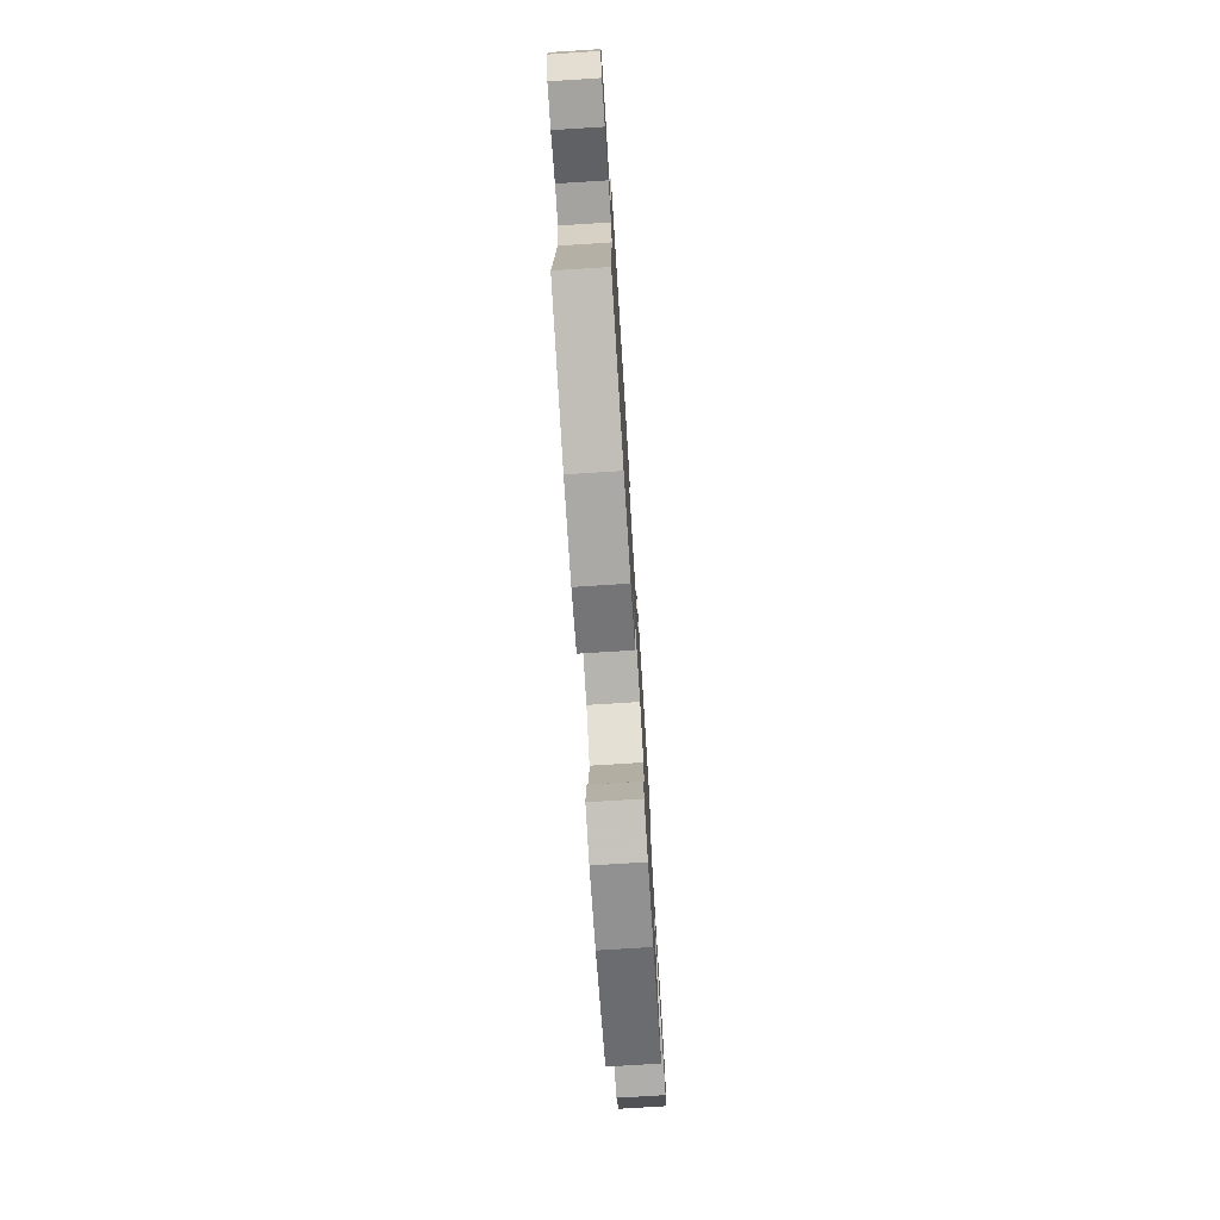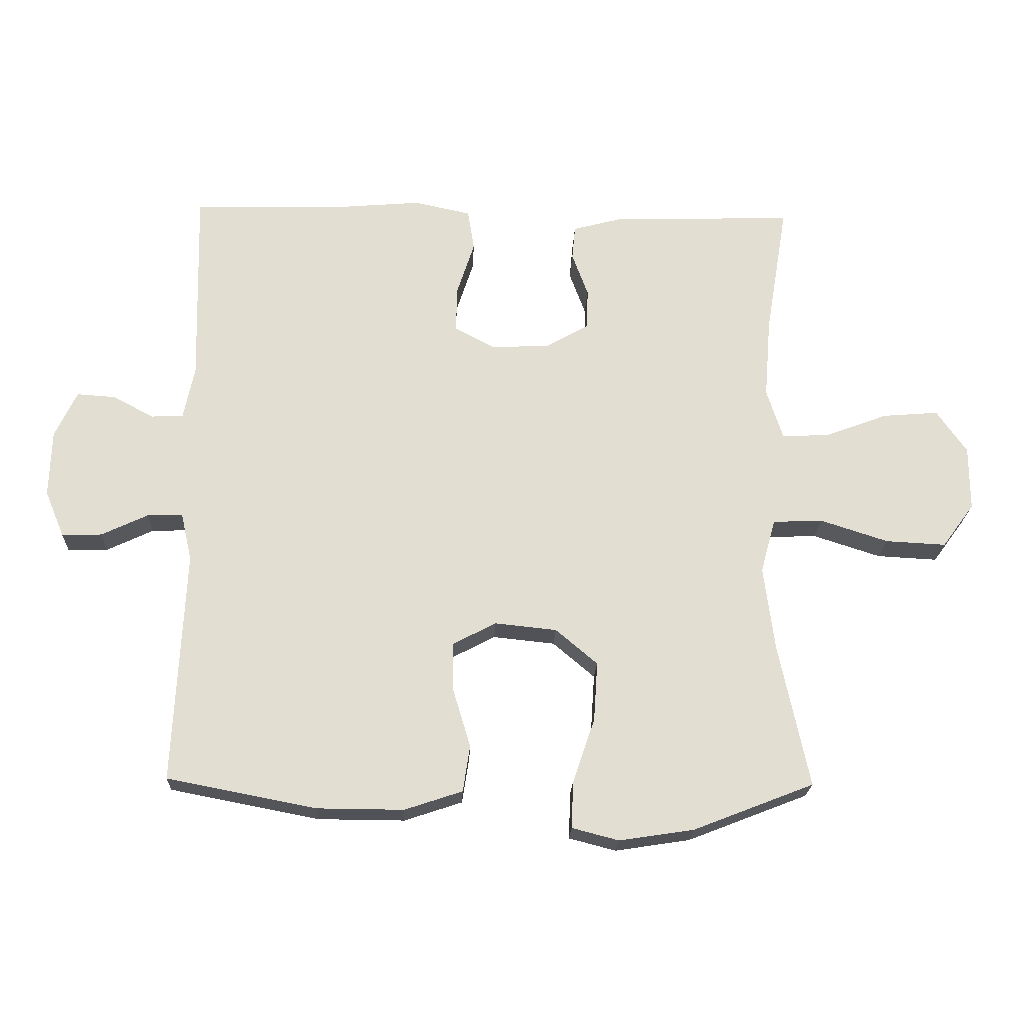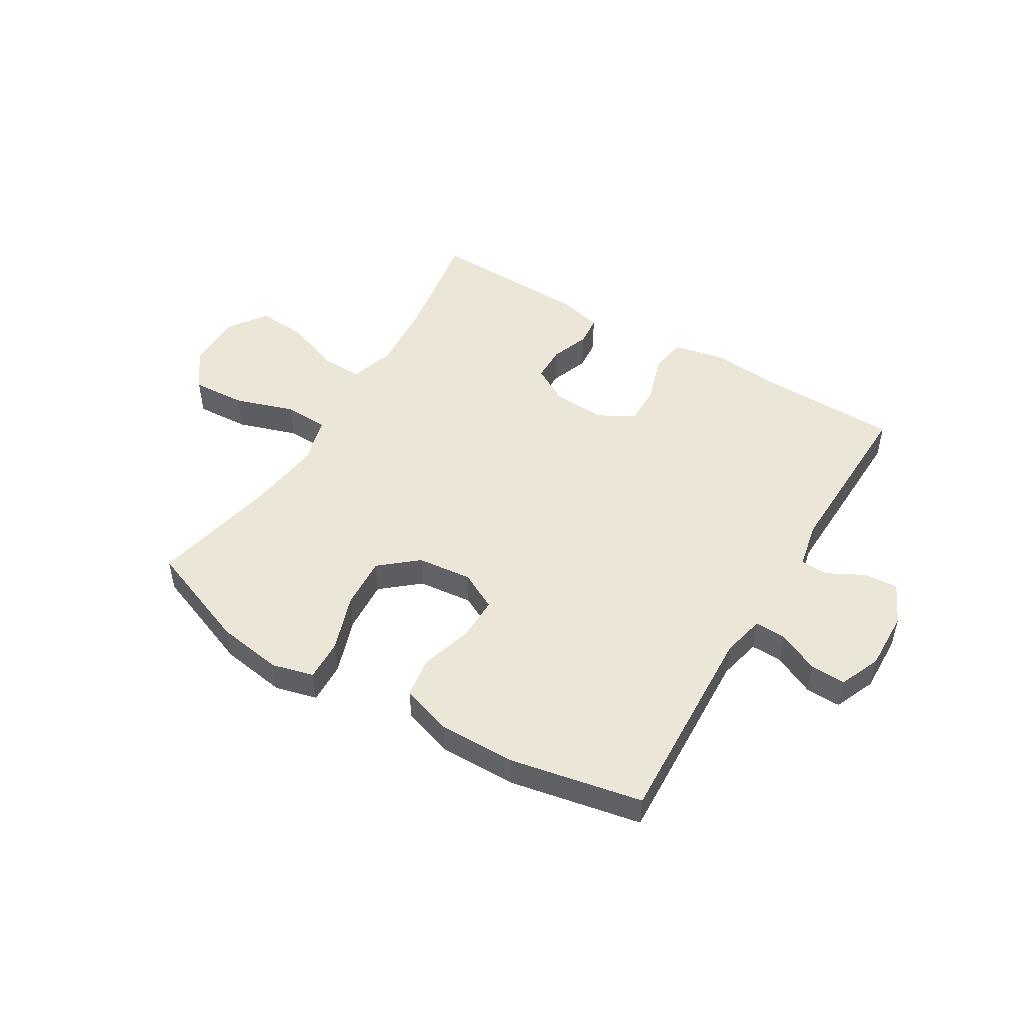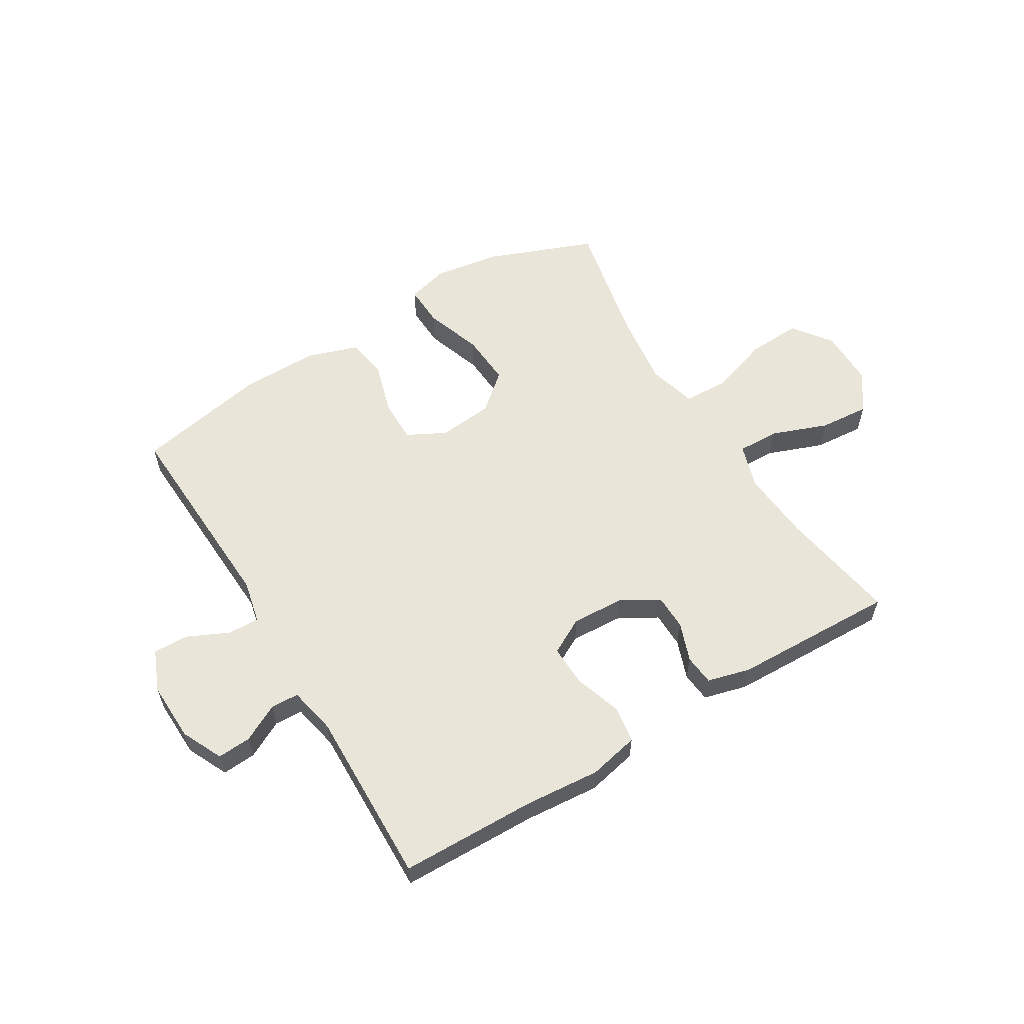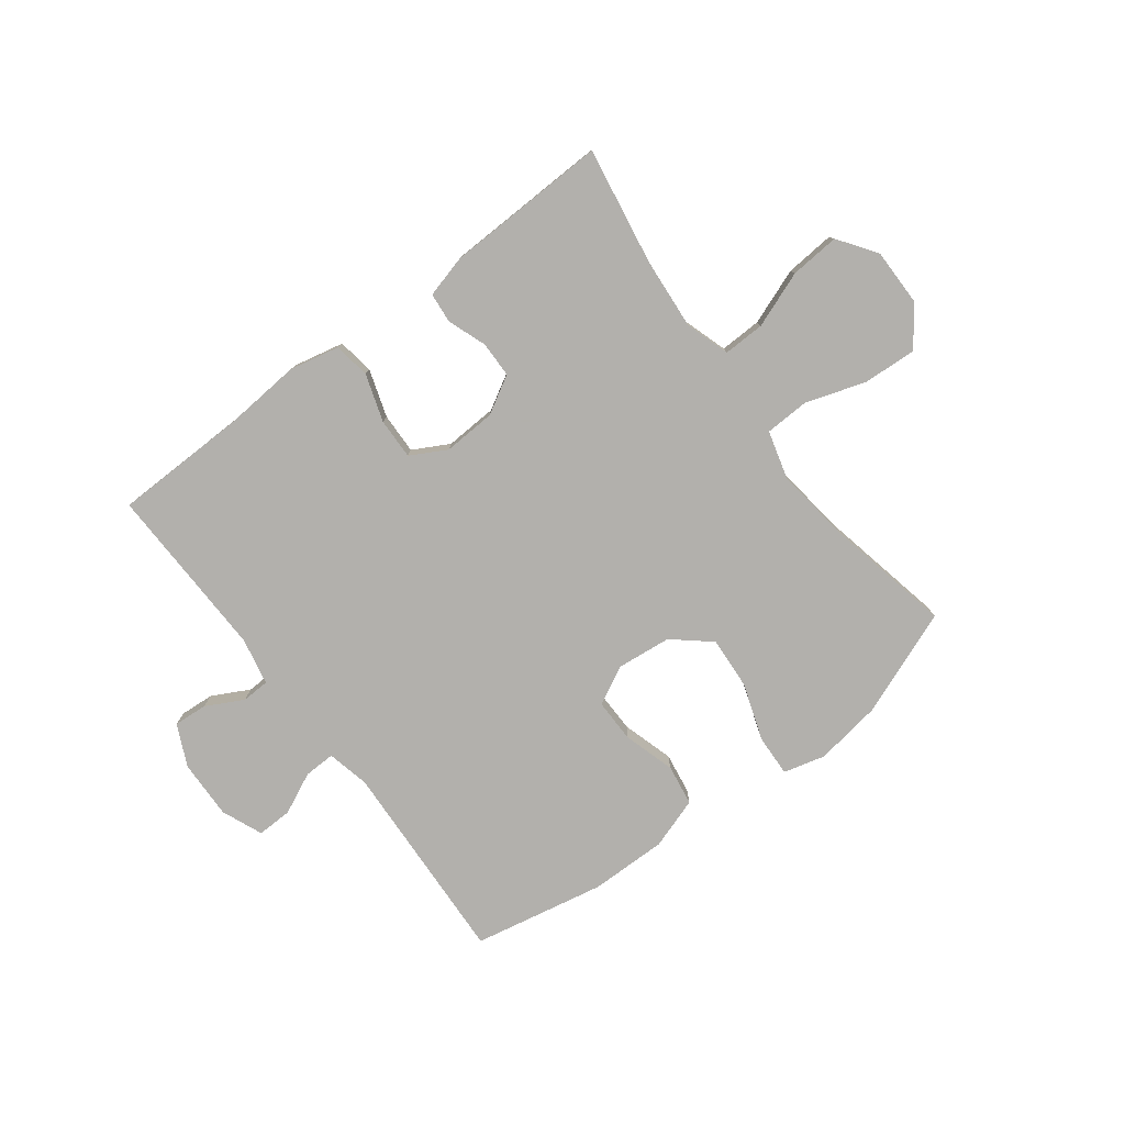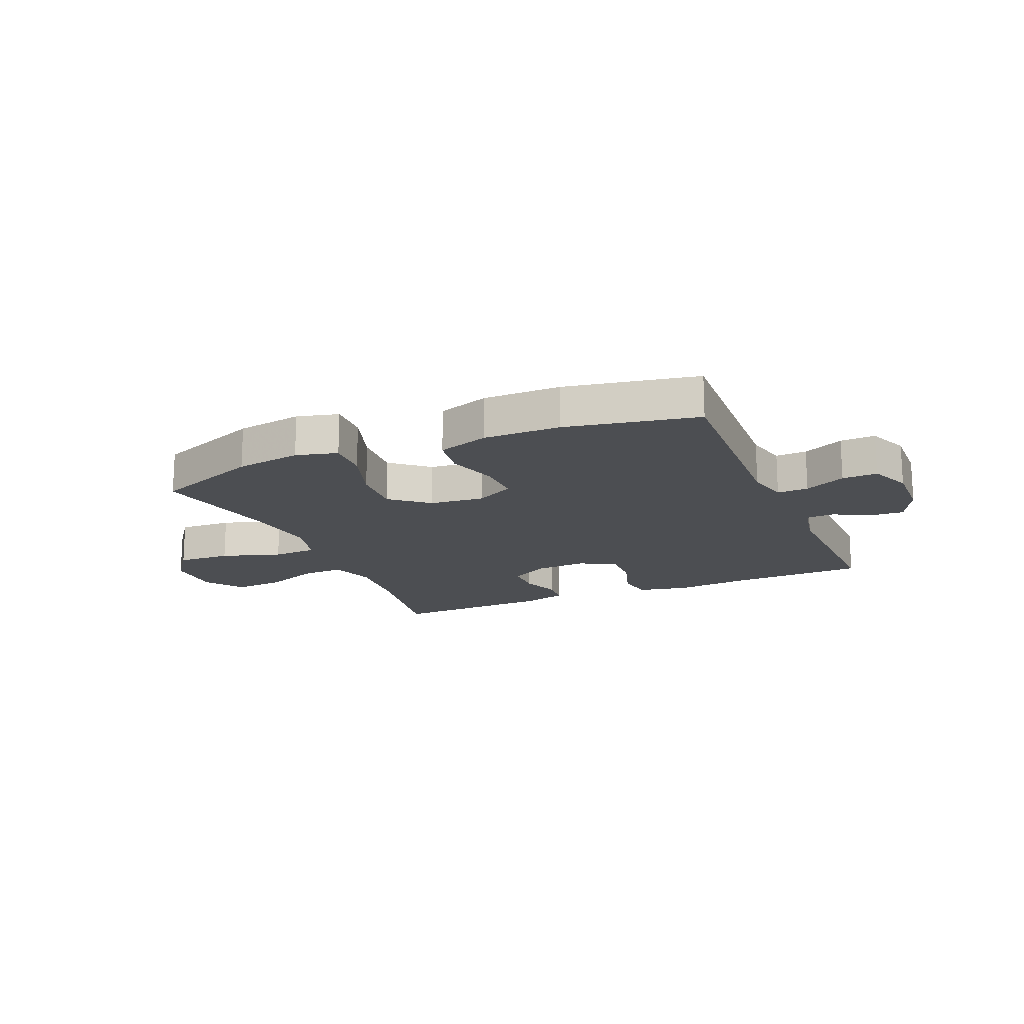
<metadata>
{"format":"obj","ext":"obj","renderer":"f3d","projection":"perspective","resolution":1024,"background":"white","views":[{"elev":-74.9,"azim":-86.4,"up":"+Z"},{"elev":-21.5,"azim":-2.2,"up":"+Z"},{"elev":49.2,"azim":-149.0,"up":"+Y"},{"elev":58.4,"azim":-31.3,"up":"+Y"},{"elev":-78.6,"azim":37.0,"up":"+Y"},{"elev":-17.0,"azim":-156.8,"up":"+Y"}]}
</metadata>
<code>
v 0.5 0.07 0.5
v 0.466 0.07 0.294
v 0.456 0.07 0.169
v 0.481 0.07 0.091
v 0.554 0.07 0.093
v 0.652 0.07 0.13
v 0.739 0.07 0.137
v 0.786 0.07 0.07
v 0.786 0.07 -0.03
v 0.736 0.07 -0.098
v 0.642 0.07 -0.093
v 0.537 0.07 -0.059
v 0.459 0.07 -0.062
v 0.436 0.07 -0.146
v 0.453 0.07 -0.277
v 0.5 0.07 -0.5
v 0.313 0.07 -0.573
v 0.197 0.07 -0.591
v 0.124 0.07 -0.572
v 0.127 0.07 -0.499
v 0.161 0.07 -0.399
v 0.167 0.07 -0.307
v 0.102 0.07 -0.252
v 0.006 0.07 -0.242
v -0.061 0.07 -0.277
v -0.06 0.07 -0.354
v -0.033 0.07 -0.444
v -0.044 0.07 -0.516
v -0.134 0.07 -0.546
v -0.269 0.07 -0.545
v -0.5 0.07 -0.5
v -0.483 0.07 -0.139
v -0.5 0.07 -0.064
v -0.555 0.07 -0.066
v -0.627 0.07 -0.1
v -0.689 0.07 -0.102
v -0.719 0.07 -0.03
v -0.716 0.07 0.074
v -0.682 0.07 0.146
v -0.623 0.07 0.142
v -0.558 0.07 0.108
v -0.509 0.07 0.11
v -0.492 0.07 0.193
v -0.5 0.07 0.5
v -0.262 0.07 0.505
v -0.131 0.07 0.516
v -0.043 0.07 0.497
v -0.033 0.07 0.433
v -0.06 0.07 0.35
v -0.062 0.07 0.278
v 0.001 0.07 0.244
v 0.093 0.07 0.249
v 0.159 0.07 0.287
v 0.16 0.07 0.35
v 0.135 0.07 0.418
v 0.14 0.07 0.471
v 0.215 0.07 0.491
v 0.5 0 0.5
v 0.466 0 0.294
v 0.456 0 0.169
v 0.481 0 0.091
v 0.554 0 0.093
v 0.652 0 0.13
v 0.739 0 0.137
v 0.786 0 0.07
v 0.786 0 -0.03
v 0.736 0 -0.098
v 0.642 0 -0.093
v 0.537 0 -0.059
v 0.459 0 -0.062
v 0.436 0 -0.146
v 0.453 0 -0.277
v 0.5 0 -0.5
v 0.313 0 -0.573
v 0.197 0 -0.591
v 0.124 0 -0.572
v 0.127 0 -0.499
v 0.161 0 -0.399
v 0.167 0 -0.307
v 0.102 0 -0.252
v 0.006 0 -0.242
v -0.061 0 -0.277
v -0.06 0 -0.354
v -0.033 0 -0.444
v -0.044 0 -0.516
v -0.134 0 -0.546
v -0.269 0 -0.545
v -0.5 0 -0.5
v -0.483 0 -0.139
v -0.5 0 -0.064
v -0.555 0 -0.066
v -0.627 0 -0.1
v -0.689 0 -0.102
v -0.719 0 -0.03
v -0.716 0 0.074
v -0.682 0 0.146
v -0.623 0 0.142
v -0.558 0 0.108
v -0.509 0 0.11
v -0.492 0 0.193
v -0.5 0 0.5
v -0.262 0 0.505
v -0.131 0 0.516
v -0.043 0 0.497
v -0.033 0 0.433
v -0.06 0 0.35
v -0.062 0 0.278
v 0.001 0 0.244
v 0.093 0 0.249
v 0.159 0 0.287
v 0.16 0 0.35
v 0.135 0 0.418
v 0.14 0 0.471
v 0.215 0 0.491
f 57 1 2
f 56 57 2
f 55 56 2
f 54 55 2
f 53 54 2 3
f 52 53 3 4
f 51 52 4
f 47 48 49
f 46 47 49
f 45 46 49
f 45 49 50
f 44 45 50
f 43 44 50
f 42 43 50 51
f 39 40 41
f 38 39 41
f 37 38 41
f 36 37 41
f 35 36 41
f 34 35 41
f 33 34 41 42
f 42 51 4
f 33 42 4
f 32 33 4
f 30 31 32
f 29 30 32
f 28 29 32
f 27 28 32
f 26 27 32
f 19 20 21
f 18 19 21
f 17 18 21
f 16 17 21
f 15 16 21
f 14 15 21 22
f 13 14 22 23
f 10 11 12
f 9 10 12
f 8 9 12
f 7 8 12
f 6 7 12
f 5 6 12
f 5 12 13
f 13 23 24
f 5 13 24
f 4 5 24
f 25 26 32
f 4 24 25 32
f 59 58 114
f 59 114 113
f 59 113 112
f 59 112 111
f 60 59 111 110
f 61 60 110 109
f 61 109 108
f 106 105 104
f 106 104 103
f 106 103 102
f 107 106 102
f 107 102 101
f 107 101 100
f 108 107 100 99
f 98 97 96
f 98 96 95
f 98 95 94
f 98 94 93
f 98 93 92
f 98 92 91
f 99 98 91 90
f 61 108 99
f 61 99 90
f 61 90 89
f 89 88 87
f 89 87 86
f 89 86 85
f 89 85 84
f 89 84 83
f 78 77 76
f 78 76 75
f 78 75 74
f 78 74 73
f 78 73 72
f 79 78 72 71
f 80 79 71 70
f 69 68 67
f 69 67 66
f 69 66 65
f 69 65 64
f 69 64 63
f 69 63 62
f 70 69 62
f 81 80 70
f 81 70 62
f 81 62 61
f 89 83 82
f 89 82 81 61
f 1 58 59 2
f 2 59 60 3
f 3 60 61 4
f 4 61 62 5
f 5 62 63 6
f 6 63 64 7
f 7 64 65 8
f 8 65 66 9
f 9 66 67 10
f 10 67 68 11
f 11 68 69 12
f 12 69 70 13
f 13 70 71 14
f 14 71 72 15
f 15 72 73 16
f 16 73 74 17
f 17 74 75 18
f 18 75 76 19
f 19 76 77 20
f 20 77 78 21
f 21 78 79 22
f 22 79 80 23
f 23 80 81 24
f 24 81 82 25
f 25 82 83 26
f 26 83 84 27
f 27 84 85 28
f 28 85 86 29
f 29 86 87 30
f 30 87 88 31
f 31 88 89 32
f 32 89 90 33
f 33 90 91 34
f 34 91 92 35
f 35 92 93 36
f 36 93 94 37
f 37 94 95 38
f 38 95 96 39
f 39 96 97 40
f 40 97 98 41
f 41 98 99 42
f 42 99 100 43
f 43 100 101 44
f 44 101 102 45
f 45 102 103 46
f 46 103 104 47
f 47 104 105 48
f 48 105 106 49
f 49 106 107 50
f 50 107 108 51
f 51 108 109 52
f 52 109 110 53
f 53 110 111 54
f 54 111 112 55
f 55 112 113 56
f 56 113 114 57
f 57 114 58 1

</code>
